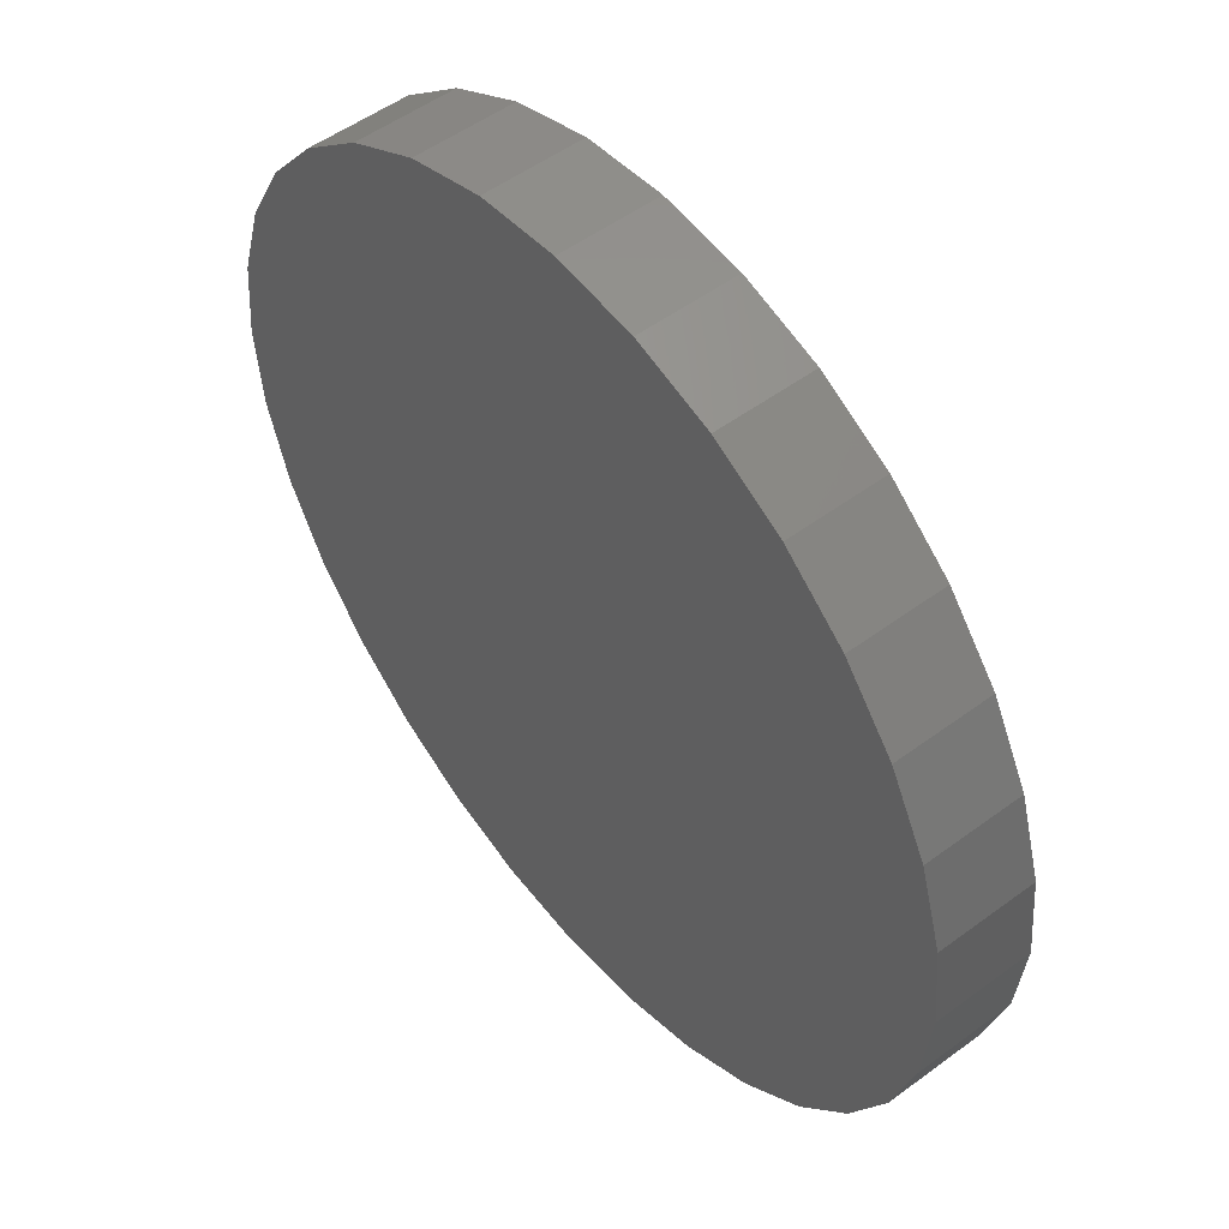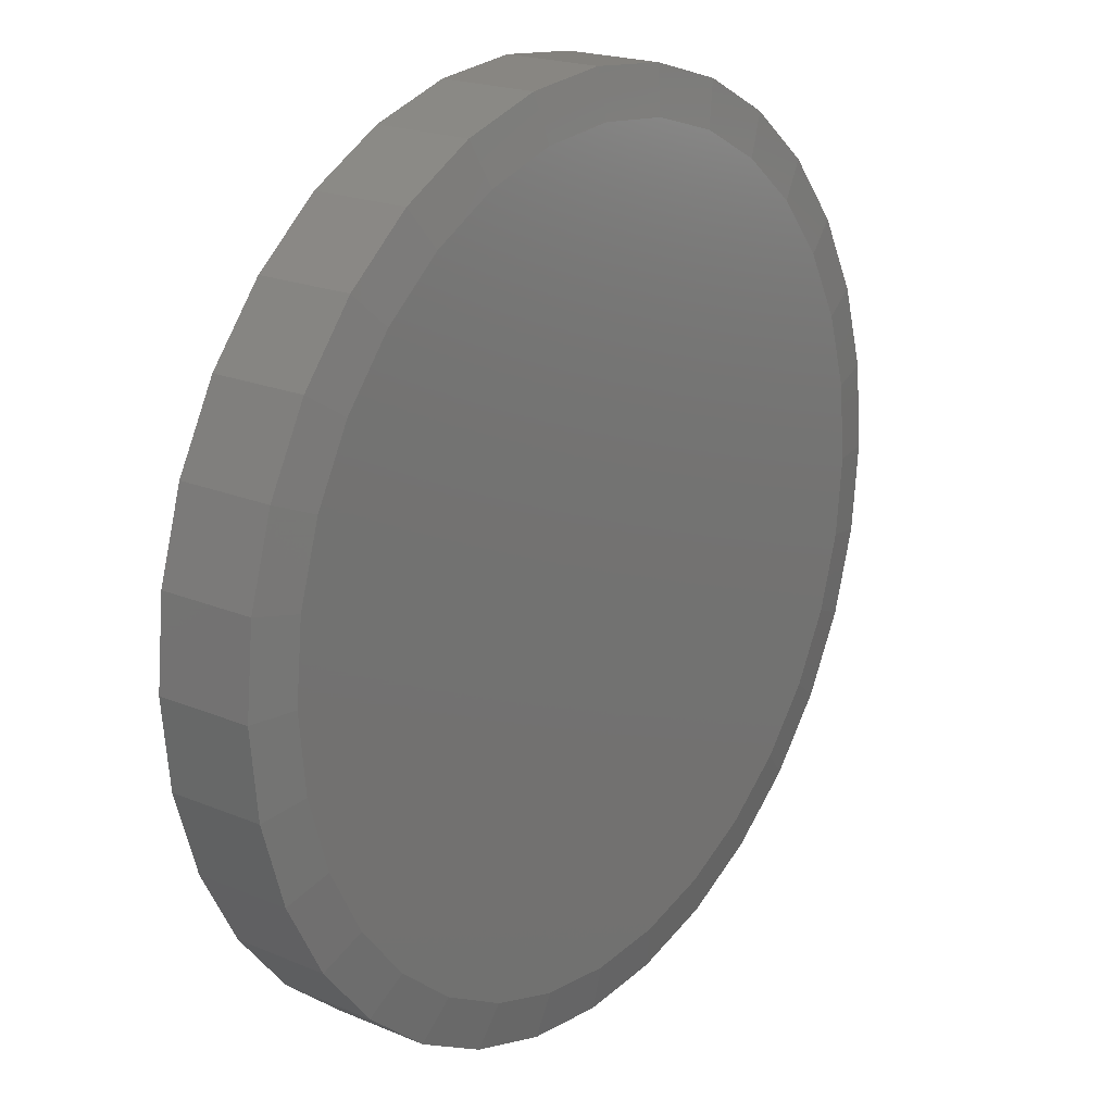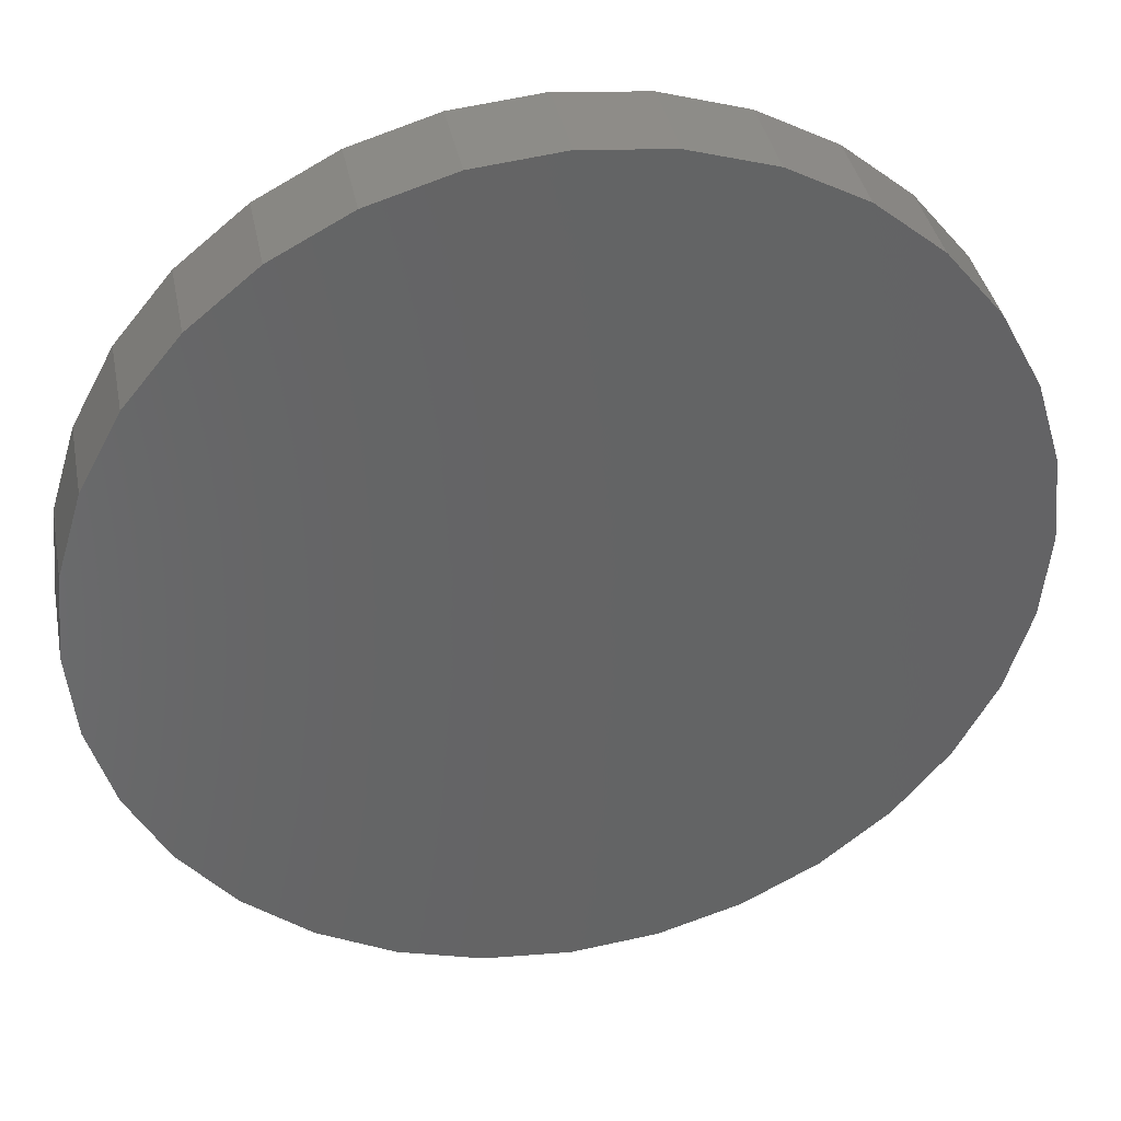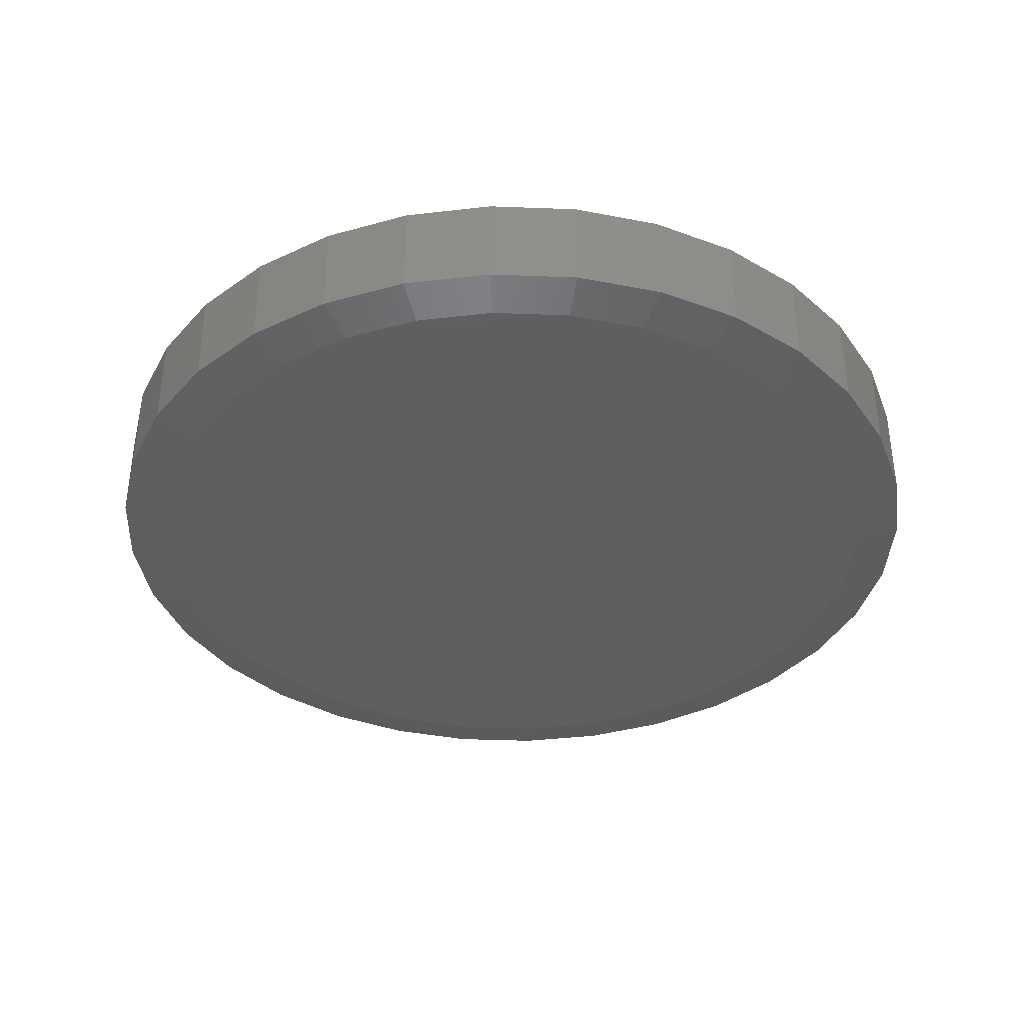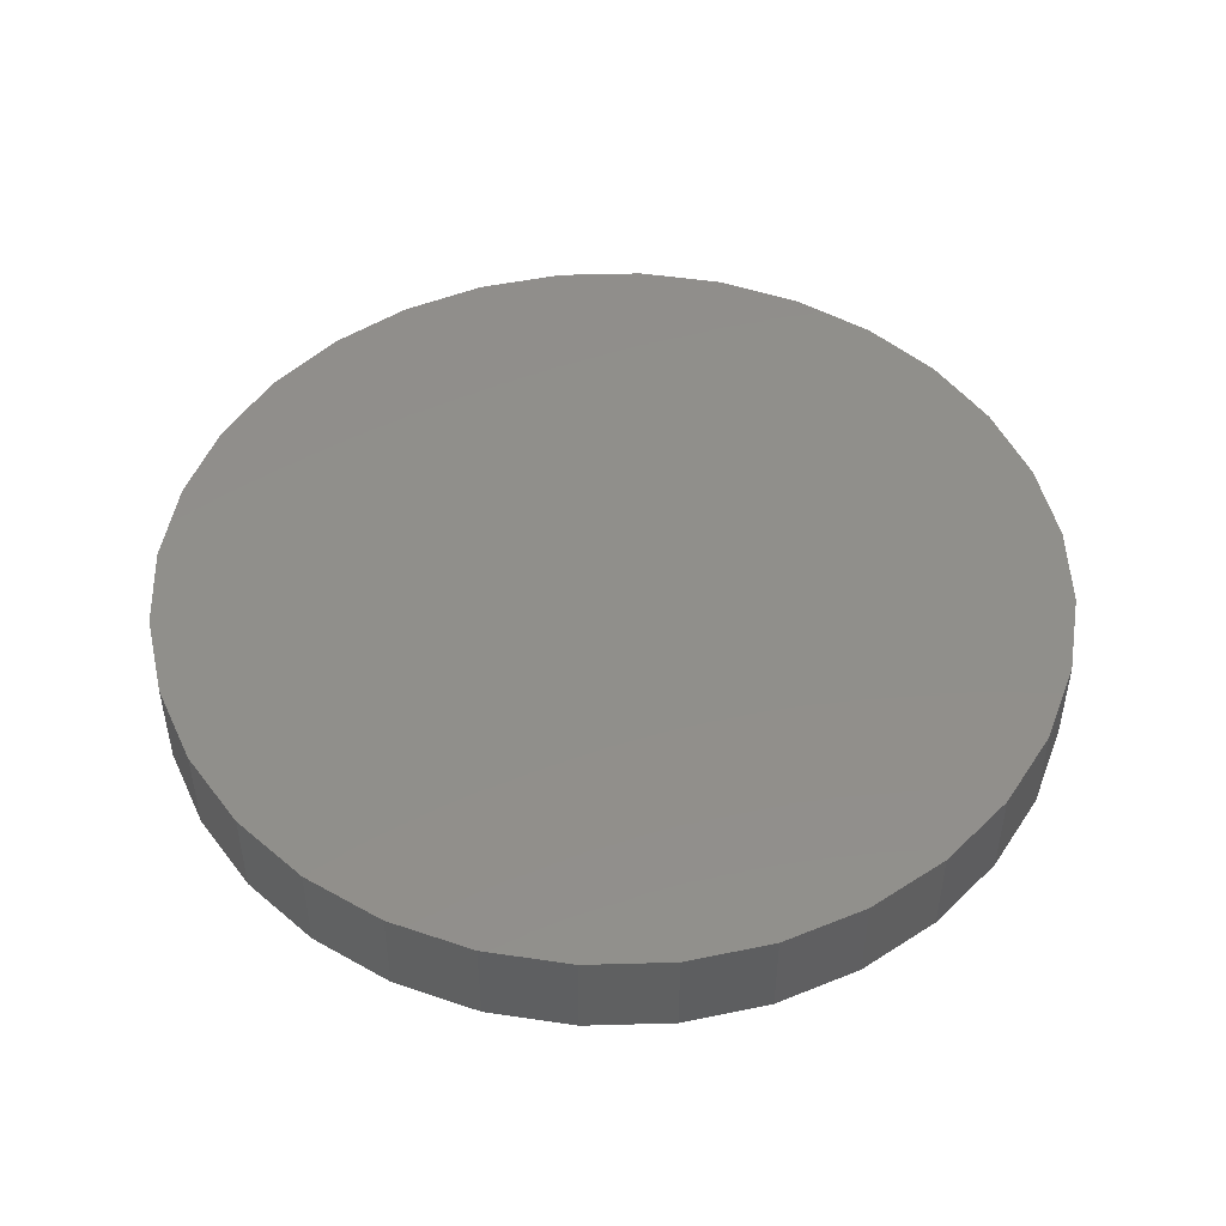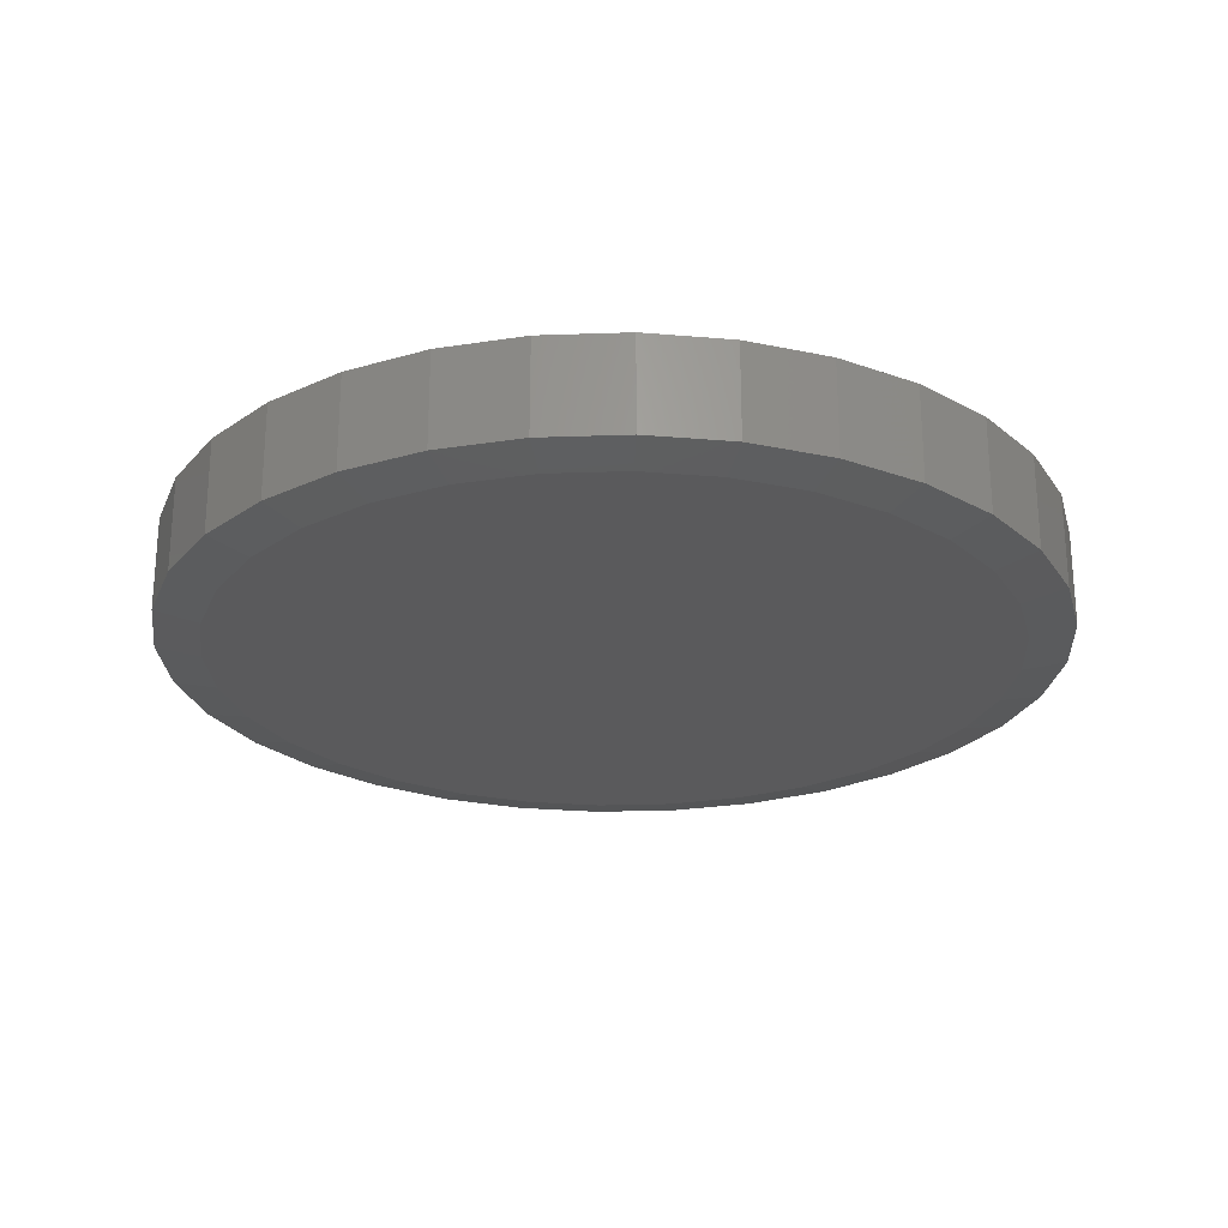
<metadata>
{"format":"stl","ext":"stl","renderer":"f3d","projection":"perspective","resolution":1024,"background":"white","views":[{"elev":52.1,"azim":51.4,"up":"+Y"},{"elev":20.1,"azim":127.6,"up":"+Y"},{"elev":37.9,"azim":-11.0,"up":"+Y"},{"elev":-37.5,"azim":-75.9,"up":"+Z"},{"elev":48.7,"azim":-119.9,"up":"+Z"},{"elev":-24.6,"azim":8.9,"up":"+Z"}]}
</metadata>
<code>
# stl→obj: 96 verts, 188 faces
v 0.007895 0.6798 0
v 0.1405 0.6667 0
v -0.1247 0.6667 0
v 0.007895 -0.6798 0
v -0.1247 -0.6667 0
v 0.1405 -0.6667 0
v -0.2522 -0.628 0
v 0.268 -0.628 0
v -0.3698 -0.5652 0
v 0.3856 -0.5652 0
v -0.4728 -0.4807 0
v 0.4886 -0.4807 0
v -0.5573 -0.3777 0
v 0.5731 -0.3777 0
v -0.6201 -0.2601 0
v 0.6359 -0.2601 0
v -0.6588 -0.1326 0
v 0.6746 -0.1326 0
v -0.6719 1.275e-07 0
v 0.6877 4.263e-17 0
v -0.6588 0.1326 0
v 0.6746 0.1326 0
v -0.6201 0.2601 0
v 0.6359 0.2601 0
v -0.5573 0.3777 0
v 0.5731 0.3777 0
v -0.4728 0.4807 0
v 0.4886 0.4807 0
v -0.3698 0.5652 0
v 0.3856 0.5652 0
v -0.2522 0.628 0
v 0.268 0.628 0
v 0.7658 -1.856e-16 0.01562
v 0.7658 0 0.1797
v 0.7512 -0.1479 0.01562
v 0.7512 -0.1479 0.1797
v 0.7081 -0.29 0.01562
v 0.7081 -0.29 0.1797
v 0.6381 -0.4211 0.01562
v 0.6381 -0.4211 0.1797
v 0.5438 -0.5359 0.01562
v 0.5438 -0.5359 0.1797
v 0.429 -0.6302 0.01562
v 0.429 -0.6302 0.1797
v 0.2979 -0.7002 0.01562
v 0.2979 -0.7002 0.1797
v 0.1558 -0.7433 0.01562
v 0.1558 -0.7433 0.1797
v 0.007895 -0.7579 0.01562
v 0.007895 -0.7579 0.1797
v -0.14 -0.7433 0.01562
v -0.14 -0.7433 0.1797
v -0.2821 -0.7002 0.01562
v -0.2821 -0.7002 0.1797
v -0.4132 -0.6302 0.01562
v -0.4132 -0.6302 0.1797
v -0.528 -0.5359 0.01562
v -0.528 -0.5359 0.1797
v -0.6223 -0.4211 0.01562
v -0.6223 -0.4211 0.1797
v -0.6923 -0.29 0.01562
v -0.6923 -0.29 0.1797
v -0.7354 -0.1479 0.01562
v -0.7354 -0.1479 0.1797
v -0.75 9.281e-17 0.01562
v -0.75 9.281e-17 0.1797
v -0.7354 0.1479 0.01562
v -0.7354 0.1479 0.1797
v -0.6923 0.29 0.01562
v -0.6923 0.29 0.1797
v -0.6223 0.4211 0.01562
v -0.6223 0.4211 0.1797
v -0.528 0.5359 0.01562
v -0.528 0.5359 0.1797
v -0.4132 0.6302 0.01562
v -0.4132 0.6302 0.1797
v -0.2821 0.7002 0.01562
v -0.2821 0.7002 0.1797
v -0.14 0.7433 0.01562
v -0.14 0.7433 0.1797
v 0.007895 0.7579 0.01562
v 0.007895 0.7579 0.1797
v 0.1558 0.7433 0.01562
v 0.1558 0.7433 0.1797
v 0.2979 0.7002 0.01562
v 0.2979 0.7002 0.1797
v 0.429 0.6302 0.01562
v 0.429 0.6302 0.1797
v 0.5438 0.5359 0.01562
v 0.5438 0.5359 0.1797
v 0.6381 0.4211 0.01562
v 0.6381 0.4211 0.1797
v 0.7081 0.29 0.01562
v 0.7081 0.29 0.1797
v 0.7512 0.1479 0.01562
v 0.7512 0.1479 0.1797
f 1 2 3
f 4 5 6
f 6 5 7
f 6 7 8
f 8 7 9
f 8 9 10
f 10 9 11
f 10 11 12
f 12 11 13
f 12 13 14
f 14 13 15
f 14 15 16
f 16 15 17
f 16 17 18
f 18 17 19
f 18 19 20
f 20 19 21
f 20 21 22
f 22 21 23
f 22 23 24
f 24 23 25
f 24 25 26
f 26 25 27
f 26 27 28
f 28 27 29
f 28 29 30
f 30 29 31
f 30 31 32
f 32 31 3
f 32 3 2
f 33 34 35
f 35 34 36
f 35 36 37
f 37 36 38
f 37 38 39
f 39 38 40
f 39 40 41
f 41 40 42
f 41 42 43
f 43 42 44
f 43 44 45
f 45 44 46
f 45 46 47
f 47 46 48
f 47 48 49
f 49 48 50
f 49 50 51
f 51 50 52
f 51 52 53
f 53 52 54
f 53 54 55
f 55 54 56
f 55 56 57
f 57 56 58
f 57 58 59
f 59 58 60
f 59 60 61
f 61 60 62
f 61 62 63
f 63 62 64
f 63 64 65
f 65 64 66
f 65 66 67
f 67 66 68
f 67 68 69
f 69 68 70
f 69 70 71
f 71 70 72
f 71 72 73
f 73 72 74
f 73 74 75
f 75 74 76
f 75 76 77
f 77 76 78
f 77 78 79
f 79 78 80
f 79 80 81
f 81 80 82
f 81 82 83
f 83 82 84
f 83 84 85
f 85 84 86
f 85 86 87
f 87 86 88
f 87 88 89
f 89 88 90
f 89 90 91
f 91 90 92
f 91 92 93
f 93 92 94
f 93 94 95
f 95 94 96
f 95 96 33
f 33 96 34
f 7 53 9
f 47 4 6
f 49 5 4
f 4 47 49
f 13 59 15
f 15 59 61
f 15 61 17
f 17 61 63
f 17 63 19
f 19 63 65
f 39 14 37
f 37 14 16
f 37 16 35
f 35 16 18
f 35 18 33
f 33 18 20
f 59 13 57
f 57 13 11
f 57 11 55
f 55 11 9
f 55 9 53
f 53 7 51
f 51 7 5
f 51 5 49
f 47 6 45
f 45 6 8
f 45 8 43
f 14 39 12
f 12 39 41
f 12 41 10
f 10 41 43
f 10 43 8
f 32 85 30
f 79 1 3
f 81 2 1
f 1 79 81
f 26 91 24
f 24 91 93
f 24 93 22
f 22 93 95
f 22 95 20
f 20 95 33
f 71 25 69
f 69 25 23
f 69 23 67
f 67 23 21
f 67 21 65
f 65 21 19
f 91 26 89
f 89 26 28
f 89 28 87
f 87 28 30
f 87 30 85
f 85 32 83
f 83 32 2
f 83 2 81
f 79 3 77
f 77 3 31
f 77 31 75
f 25 71 27
f 27 71 73
f 27 73 29
f 29 73 75
f 29 75 31
f 80 84 82
f 84 80 86
f 86 80 78
f 86 78 88
f 88 78 76
f 88 76 90
f 90 76 74
f 90 74 92
f 92 74 72
f 92 72 94
f 94 72 70
f 94 70 96
f 96 70 68
f 96 68 34
f 34 68 66
f 34 66 36
f 36 66 64
f 36 64 38
f 38 64 62
f 38 62 40
f 40 62 60
f 40 60 42
f 42 60 58
f 42 58 44
f 44 58 56
f 44 56 46
f 46 56 54
f 46 54 48
f 48 54 52
f 48 52 50

</code>
